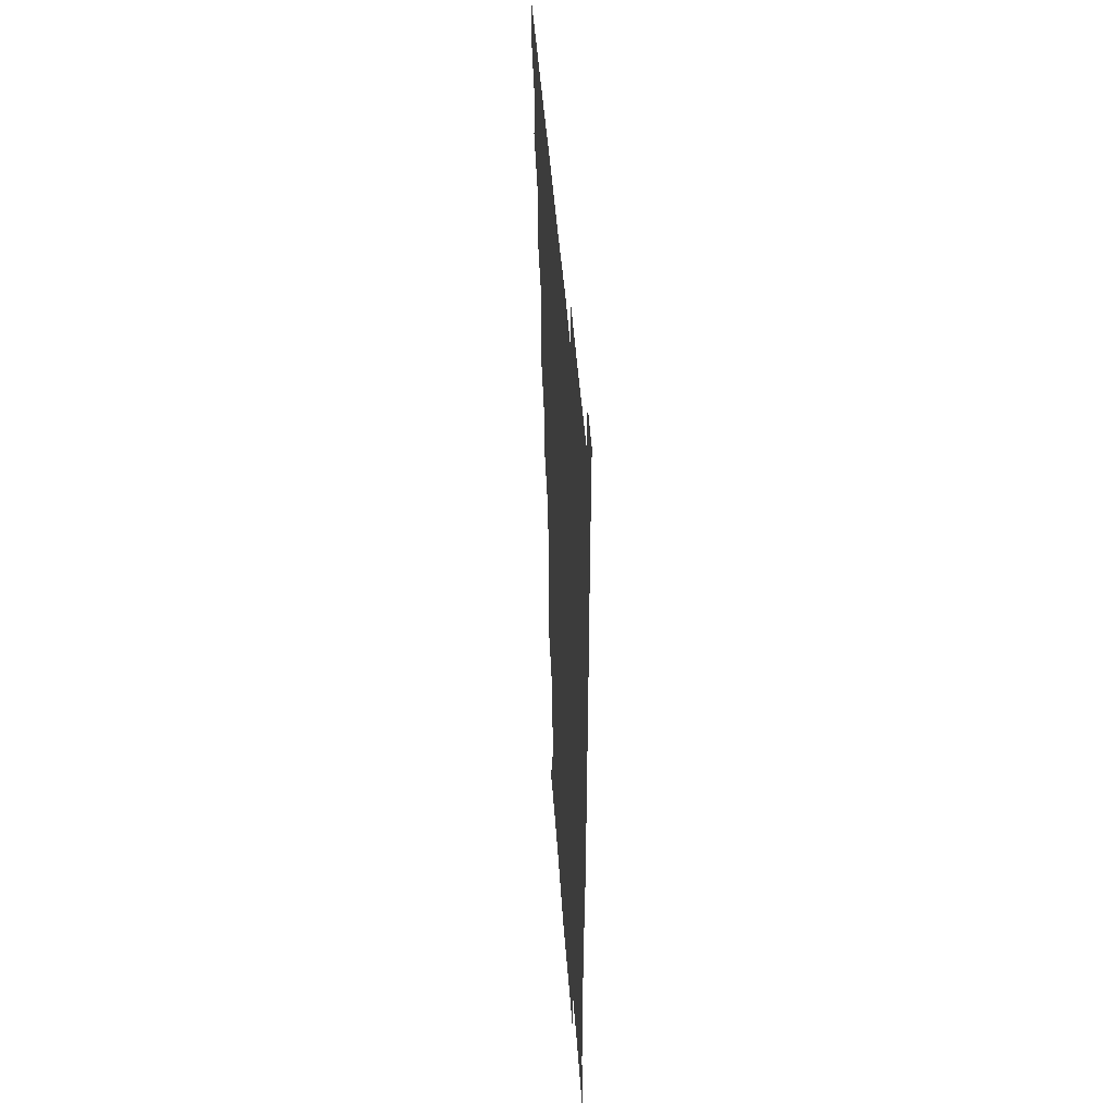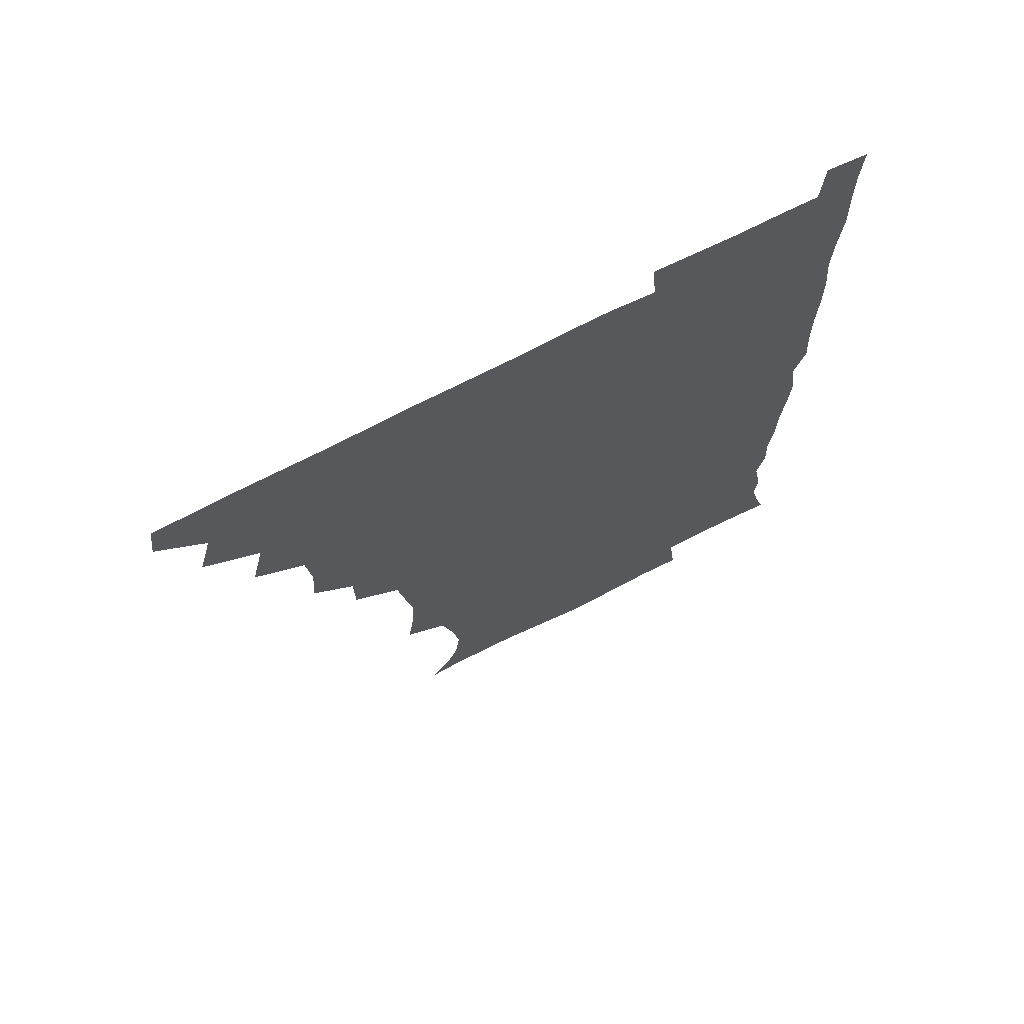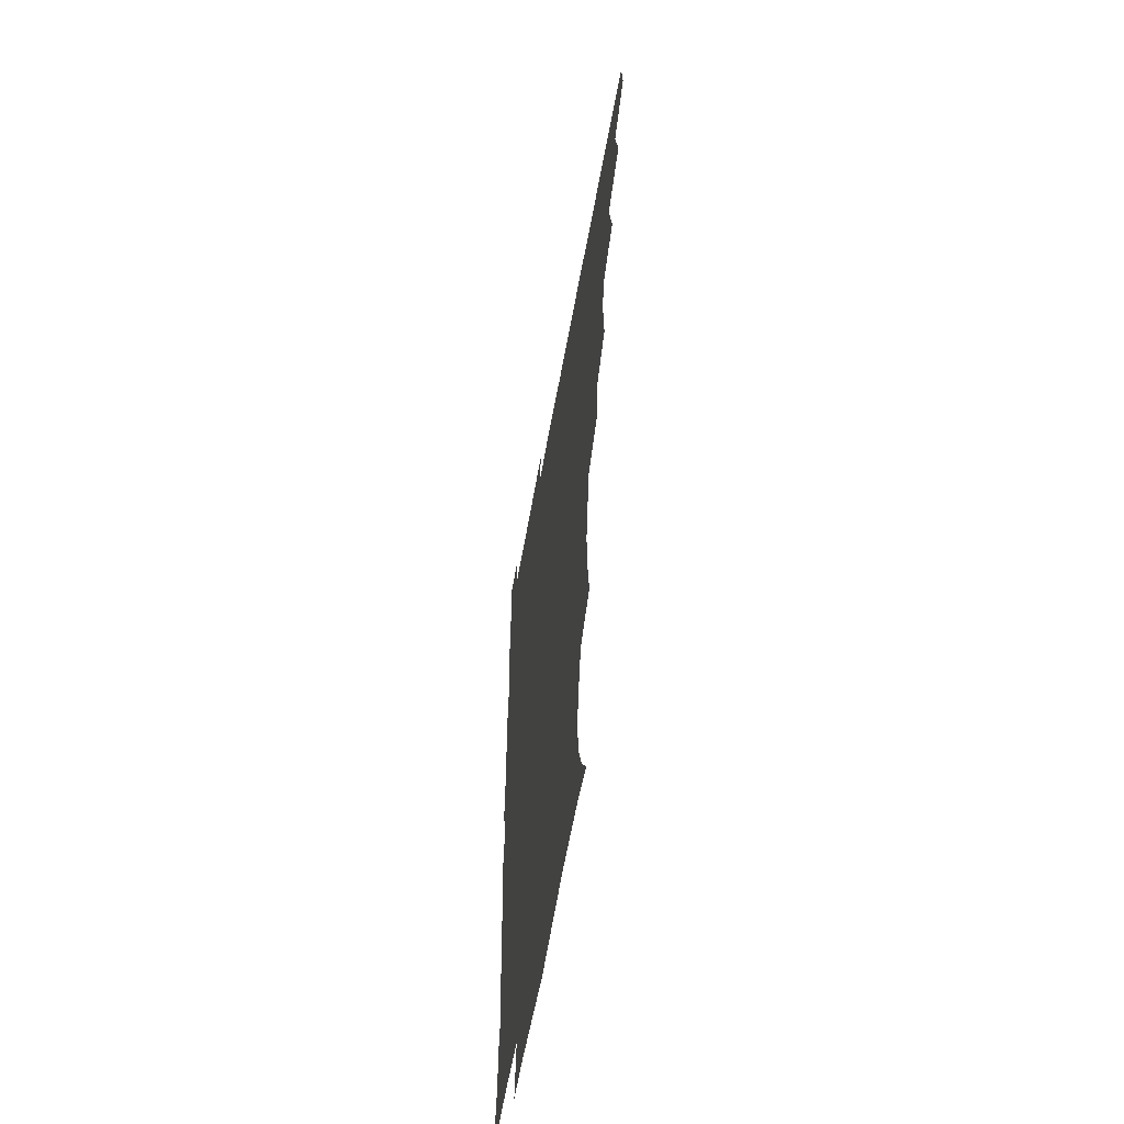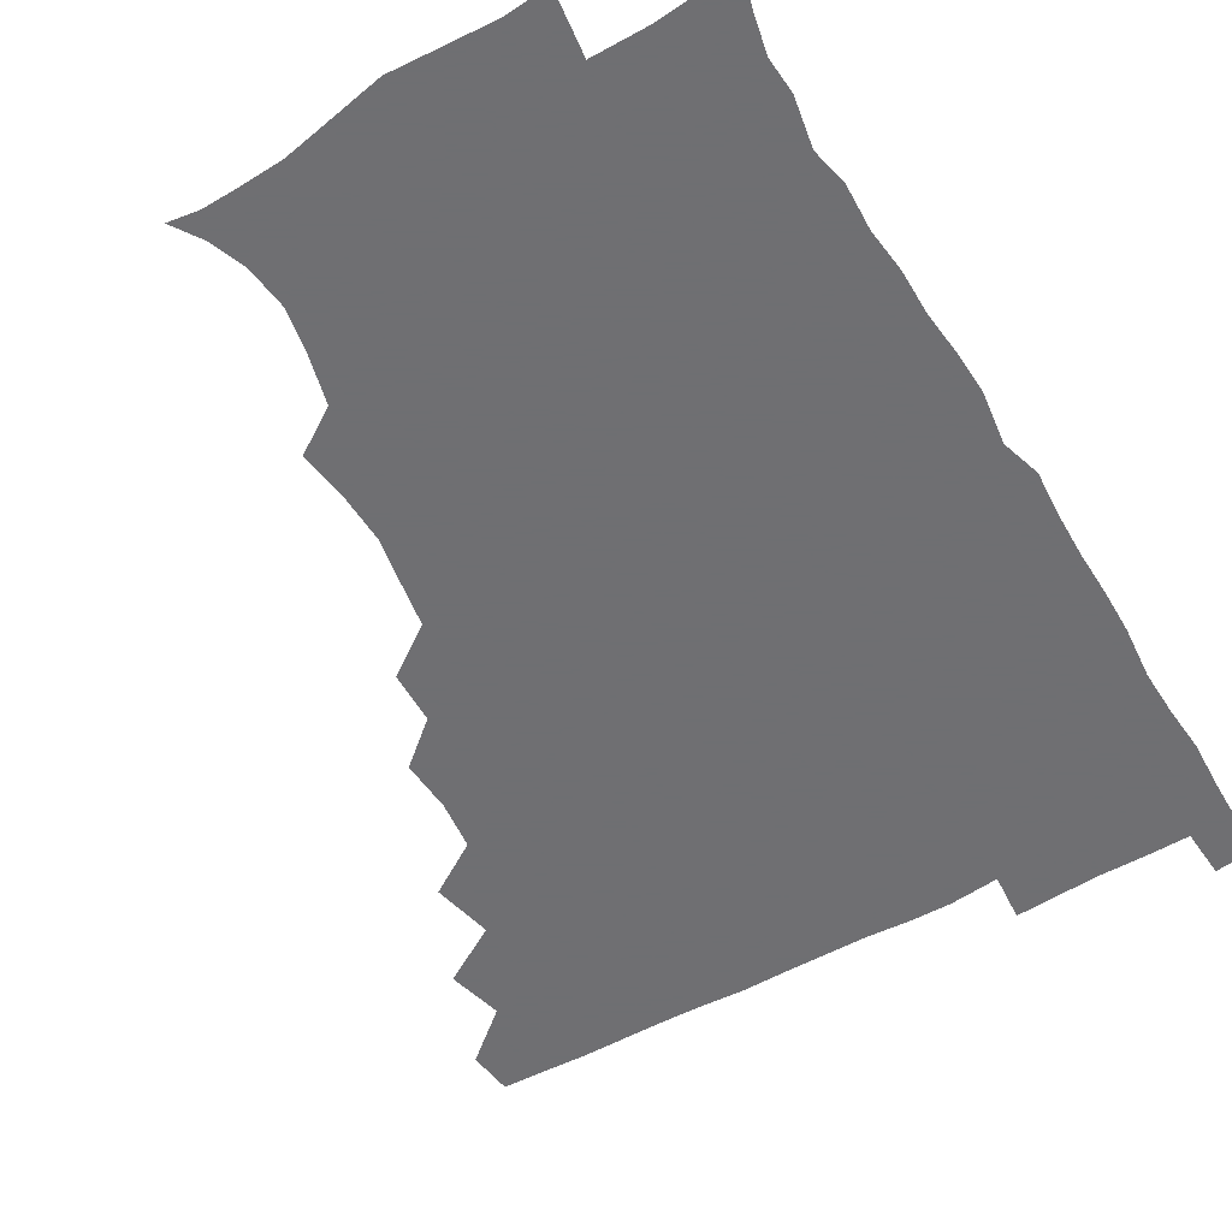
<metadata>
{"format":"obj","ext":"obj","renderer":"f3d","projection":"perspective","resolution":1024,"background":"white","views":[{"elev":46.7,"azim":85.9,"up":"+Y"},{"elev":70.6,"azim":-27.4,"up":"+Y"},{"elev":-58.1,"azim":-100.0,"up":"+Y"},{"elev":-54.7,"azim":30.2,"up":"+Z"}]}
</metadata>
<code>
v 464.8 479.8 0
v 466.6 495.2 0
v 477.2 446 0
v 482.1 464.9 0
v 482.5 480.3 0
v 481.6 495.6 0
v 492.7 412.6 0
v 497.3 433.5 0
v 496.7 449.9 0
v 498.3 466.1 0
v 497.2 480.9 0
v 496.3 496.2 0
v 511.4 366.1 0
v 512.6 383.9 0
v 510.8 400.9 0
v 514 421.5 0
v 512.4 435.6 0
v 512.8 451.4 0
v 512.5 466.1 0
v 512 480.8 0
v 511.3 496.1 0
v 526.6 335.3 0
v 526.3 353.3 0
v 527.8 373.1 0
v 528.2 391 0
v 528.7 407.8 0
v 527.9 421.6 0
v 528 436.9 0
v 527.7 451.5 0
v 527.3 466.1 0
v 526.7 481 0
v 526.3 496 0
v 545.7 257.1 0
v 548 274.7 0
v 548.7 291.7 0
v 546.2 306 0
v 543.5 323.3 0
v 543.3 343.4 0
v 542.9 359.9 0
v 542.1 374.8 0
v 541.5 389.4 0
v 542.3 406.5 0
v 543.1 422.6 0
v 543.1 437.3 0
v 542.5 451.6 0
v 541.9 466.3 0
v 541.5 481.2 0
v 541 496.4 0
v 554.6 177.7 0
v 561.4 188 0
v 566 199.9 0
v 567.8 214.7 0
v 565.2 229.9 0
v 560.9 247.1 0
v 562.1 267.6 0
v 561.7 283 0
v 560.7 297.9 0
v 559.4 313.7 0
v 558.2 329.6 0
v 558.2 346.8 0
v 557.6 361.9 0
v 558.2 378.3 0
v 558 393.2 0
v 558 408.3 0
v 558 423 0
v 557.7 437.1 0
v 558 451.5 0
v 557.2 466 0
v 556.3 481.3 0
v 555.5 497.1 0
v 565.2 179.2 0
v 573.2 191.6 0
v 578.1 207.5 0
v 578 222.2 0
v 576.7 239.5 0
v 574.9 254.2 0
v 575.5 272.3 0
v 575.5 288.3 0
v 574.8 302.9 0
v 573.9 318.1 0
v 573.1 332.7 0
v 572.7 348.2 0
v 572.8 363.6 0
v 572.5 378.5 0
v 572.8 394.1 0
v 572.7 408.7 0
v 572.4 422.7 0
v 572.5 437.2 0
v 572.7 451.4 0
v 572 465.9 0
v 571.3 481.1 0
v 570.4 496.8 0
v 577.3 178.8 0
v 585.9 193.1 0
v 590.6 211.9 0
v 590.6 228.1 0
v 589.6 243.4 0
v 589.3 258.8 0
v 589.3 273.4 0
v 588.6 289.2 0
v 588.5 305 0
v 587.9 318.5 0
v 587.7 334.5 0
v 587.2 348.7 0
v 587.3 364.2 0
v 587.1 378.5 0
v 587.2 393.9 0
v 587.2 408.7 0
v 587.3 423.4 0
v 587.1 437.1 0
v 586.9 451.5 0
v 586.9 465.8 0
v 586.5 480.6 0
v 585.3 496.8 0
v 592.5 178 0
v 601.8 197.2 0
v 604 214.4 0
v 604 229 0
v 603 243.9 0
v 602.7 258.3 0
v 602.9 276.2 0
v 602.8 290.2 0
v 602.3 304.4 0
v 602.4 320.6 0
v 601.9 333.8 0
v 601.6 348.1 0
v 601.6 363.7 0
v 601.7 379.2 0
v 601.7 394 0
v 602 408.9 0
v 601.6 422.4 0
v 601.7 437 0
v 601.9 451.6 0
v 601.7 465.8 0
v 601.6 480.2 0
v 600.3 496.7 0
v 610 174.6 0
v 616.3 197.5 0
v 617.3 214.8 0
v 617.7 231.3 0
v 616.9 244.3 0
v 616.9 261.4 0
v 616.9 275.8 0
v 616.7 290.5 0
v 616.7 305.8 0
v 616.6 320.1 0
v 616.3 334.8 0
v 616.3 349.6 0
v 616.4 365.2 0
v 616.3 379.1 0
v 616.1 392.6 0
v 616.4 409.5 0
v 616.5 422.9 0
v 616.8 437.5 0
v 616.6 451.7 0
v 616.2 466.3 0
v 616.2 480.5 0
v 614.9 497.6 0
v 627.8 171 0
v 630.6 197.3 0
v 630.8 216.2 0
v 631.3 231.7 0
v 631.7 246.4 0
v 631.3 259.7 0
v 631.1 274.7 0
v 630.9 289.5 0
v 630.5 305.3 0
v 630.8 321.2 0
v 630.7 334.8 0
v 630.7 350.1 0
v 630.7 364.7 0
v 630.7 379.7 0
v 630.8 394.1 0
v 630.8 408.9 0
v 631.1 422.5 0
v 631.4 438.3 0
v 631.4 452 0
v 631.5 466.2 0
v 631 481.1 0
v 629.4 497.7 0
v 645.8 172 0
v 645.7 197.9 0
v 645.4 213.6 0
v 644.6 231.2 0
v 645.6 245.9 0
v 645.5 259.8 0
v 645.1 275.3 0
v 645.1 290.2 0
v 644.9 304.4 0
v 644.8 320.8 0
v 645 334.5 0
v 644.8 350.3 0
v 645.2 364.4 0
v 645 379.8 0
v 645.1 394.1 0
v 644.9 409.2 0
v 645.7 422.3 0
v 645.7 437.8 0
v 646 452.2 0
v 646.1 466.5 0
v 646.4 480.9 0
v 646.3 495.8 0
v 644.9 512.6 0
v 663.2 172.9 0
v 660.5 196.6 0
v 659.6 214.5 0
v 660.1 227.1 0
v 658.6 245.8 0
v 659.1 261 0
v 659 276 0
v 658.8 291.4 0
v 659.2 304.2 0
v 658.7 320.6 0
v 659.2 334.4 0
v 659.9 348.2 0
v 659.4 364.2 0
v 659.3 379.5 0
v 659.5 393.7 0
v 659.6 408.4 0
v 660 422.7 0
v 660 438.5 0
v 660.4 452.3 0
v 660.8 466.6 0
v 661.1 481 0
v 661 495.6 0
v 659.7 511.5 0
v 678.4 171.6 0
v 675.6 193.7 0
v 674 212.2 0
v 673.8 228.3 0
v 672.4 244.9 0
v 672.3 260.9 0
v 672.1 276.9 0
v 672.4 291.3 0
v 672.8 305.3 0
v 672.5 320.5 0
v 673.7 333.4 0
v 673.7 348.7 0
v 673.7 363.5 0
v 673.3 379.2 0
v 673.5 393.7 0
v 673 409.5 0
v 674.4 422.7 0
v 674.4 438 0
v 674.9 452.3 0
v 675.3 466.6 0
v 675.7 481.2 0
v 675.9 495.4 0
v 675.2 510.5 0
v 694.8 193.7 0
v 689.1 211.3 0
v 686.8 228.7 0
v 686.8 242.7 0
v 686.7 257.4 0
v 686.8 272.8 0
v 686.5 288.5 0
v 686.4 303.9 0
v 687.3 317.7 0
v 688.3 331.5 0
v 687.7 347.5 0
v 687.7 362.7 0
v 688.2 377.4 0
v 688.2 392.4 0
v 689 406.7 0
v 688.6 422.2 0
v 689.2 436.7 0
v 689 452.5 0
v 689.6 466.9 0
v 690 481.3 0
v 690.4 495.8 0
v 690.3 510.5 0
v 710.6 192.3 0
v 704 208.7 0
v 702.3 222.9 0
v 700.3 239.6 0
v 700.3 253.6 0
v 700.7 268.9 0
v 701.1 283.5 0
v 700.8 299.6 0
v 701.8 313.9 0
v 702.6 328.6 0
v 701.8 344.8 0
v 701.6 360.3 0
v 703 374.6 0
v 703.8 389 0
v 703.6 404.5 0
v 702.3 421.2 0
v 703.5 435.2 0
v 704.2 450.3 0
v 704.2 466.1 0
v 704.6 481 0
v 705 495.7 0
v 705.3 510.1 0
v 706.4 527.2 0
v 723.3 190.5 0
v 719.3 203 0
v 716.3 216.7 0
v 717.2 228.9 0
v 714.1 245.8 0
v 716.9 258.6 0
v 716.2 274.5 0
v 717.9 289 0
v 717.9 304.9 0
v 719.4 319.5 0
v 720.1 334.6 0
v 717.7 352.6 0
v 721.9 366.3 0
v 720.8 382.2 0
v 720.6 397.8 0
v 721 413.4 0
v 720.9 429.1 0
v 719.3 447 0
v 719.9 463.3 0
v 721.1 478.8 0
v 720.4 495.2 0
v 720.3 510.5 0
v 721.1 525.4 0
f 4 5 1
f 1 5 2
f 5 6 2
f 8 9 3
f 3 9 4
f 9 10 4
f 4 10 5
f 10 11 5
f 5 11 6
f 11 12 6
f 15 16 7
f 7 16 8
f 16 17 8
f 8 17 9
f 17 18 9
f 9 18 10
f 18 19 10
f 10 19 11
f 19 20 11
f 11 20 12
f 20 21 12
f 23 24 13
f 13 24 14
f 24 25 14
f 14 25 15
f 25 26 15
f 15 26 16
f 26 27 16
f 16 27 17
f 27 28 17
f 17 28 18
f 28 29 18
f 18 29 19
f 29 30 19
f 19 30 20
f 30 31 20
f 20 31 21
f 31 32 21
f 37 38 22
f 22 38 23
f 38 39 23
f 23 39 24
f 39 40 24
f 24 40 25
f 40 41 25
f 25 41 26
f 41 42 26
f 26 42 27
f 42 43 27
f 27 43 28
f 43 44 28
f 28 44 29
f 44 45 29
f 29 45 30
f 45 46 30
f 30 46 31
f 46 47 31
f 31 47 32
f 47 48 32
f 54 55 33
f 33 55 34
f 55 56 34
f 34 56 35
f 56 57 35
f 35 57 36
f 57 58 36
f 36 58 37
f 58 59 37
f 37 59 38
f 59 60 38
f 38 60 39
f 60 61 39
f 39 61 40
f 61 62 40
f 40 62 41
f 62 63 41
f 41 63 42
f 63 64 42
f 42 64 43
f 64 65 43
f 43 65 44
f 65 66 44
f 44 66 45
f 66 67 45
f 45 67 46
f 67 68 46
f 46 68 47
f 68 69 47
f 47 69 48
f 69 70 48
f 49 71 50
f 71 72 50
f 50 72 51
f 72 73 51
f 51 73 52
f 73 74 52
f 52 74 53
f 74 75 53
f 53 75 54
f 75 76 54
f 54 76 55
f 76 77 55
f 55 77 56
f 77 78 56
f 56 78 57
f 78 79 57
f 57 79 58
f 79 80 58
f 58 80 59
f 80 81 59
f 59 81 60
f 81 82 60
f 60 82 61
f 82 83 61
f 61 83 62
f 83 84 62
f 62 84 63
f 84 85 63
f 63 85 64
f 85 86 64
f 64 86 65
f 86 87 65
f 65 87 66
f 87 88 66
f 66 88 67
f 88 89 67
f 67 89 68
f 89 90 68
f 68 90 69
f 90 91 69
f 69 91 70
f 91 92 70
f 71 93 72
f 93 94 72
f 72 94 73
f 94 95 73
f 73 95 74
f 95 96 74
f 74 96 75
f 96 97 75
f 75 97 76
f 97 98 76
f 76 98 77
f 98 99 77
f 77 99 78
f 99 100 78
f 78 100 79
f 100 101 79
f 79 101 80
f 101 102 80
f 80 102 81
f 102 103 81
f 81 103 82
f 103 104 82
f 82 104 83
f 104 105 83
f 83 105 84
f 105 106 84
f 84 106 85
f 106 107 85
f 85 107 86
f 107 108 86
f 86 108 87
f 108 109 87
f 87 109 88
f 109 110 88
f 88 110 89
f 110 111 89
f 89 111 90
f 111 112 90
f 90 112 91
f 112 113 91
f 91 113 92
f 113 114 92
f 93 115 94
f 115 116 94
f 94 116 95
f 116 117 95
f 95 117 96
f 117 118 96
f 96 118 97
f 118 119 97
f 97 119 98
f 119 120 98
f 98 120 99
f 120 121 99
f 99 121 100
f 121 122 100
f 100 122 101
f 122 123 101
f 101 123 102
f 123 124 102
f 102 124 103
f 124 125 103
f 103 125 104
f 125 126 104
f 104 126 105
f 126 127 105
f 105 127 106
f 127 128 106
f 106 128 107
f 128 129 107
f 107 129 108
f 129 130 108
f 108 130 109
f 130 131 109
f 109 131 110
f 131 132 110
f 110 132 111
f 132 133 111
f 111 133 112
f 133 134 112
f 112 134 113
f 134 135 113
f 113 135 114
f 135 136 114
f 115 137 116
f 137 138 116
f 116 138 117
f 138 139 117
f 117 139 118
f 139 140 118
f 118 140 119
f 140 141 119
f 119 141 120
f 141 142 120
f 120 142 121
f 142 143 121
f 121 143 122
f 143 144 122
f 122 144 123
f 144 145 123
f 123 145 124
f 145 146 124
f 124 146 125
f 146 147 125
f 125 147 126
f 147 148 126
f 126 148 127
f 148 149 127
f 127 149 128
f 149 150 128
f 128 150 129
f 150 151 129
f 129 151 130
f 151 152 130
f 130 152 131
f 152 153 131
f 131 153 132
f 153 154 132
f 132 154 133
f 154 155 133
f 133 155 134
f 155 156 134
f 134 156 135
f 156 157 135
f 135 157 136
f 157 158 136
f 137 159 138
f 159 160 138
f 138 160 139
f 160 161 139
f 139 161 140
f 161 162 140
f 140 162 141
f 162 163 141
f 141 163 142
f 163 164 142
f 142 164 143
f 164 165 143
f 143 165 144
f 165 166 144
f 144 166 145
f 166 167 145
f 145 167 146
f 167 168 146
f 146 168 147
f 168 169 147
f 147 169 148
f 169 170 148
f 148 170 149
f 170 171 149
f 149 171 150
f 171 172 150
f 150 172 151
f 172 173 151
f 151 173 152
f 173 174 152
f 152 174 153
f 174 175 153
f 153 175 154
f 175 176 154
f 154 176 155
f 176 177 155
f 155 177 156
f 177 178 156
f 156 178 157
f 178 179 157
f 157 179 158
f 179 180 158
f 159 181 160
f 181 182 160
f 160 182 161
f 182 183 161
f 161 183 162
f 183 184 162
f 162 184 163
f 184 185 163
f 163 185 164
f 185 186 164
f 164 186 165
f 186 187 165
f 165 187 166
f 187 188 166
f 166 188 167
f 188 189 167
f 167 189 168
f 189 190 168
f 168 190 169
f 190 191 169
f 169 191 170
f 191 192 170
f 170 192 171
f 192 193 171
f 171 193 172
f 193 194 172
f 172 194 173
f 194 195 173
f 173 195 174
f 195 196 174
f 174 196 175
f 196 197 175
f 175 197 176
f 197 198 176
f 176 198 177
f 198 199 177
f 177 199 178
f 199 200 178
f 178 200 179
f 200 201 179
f 179 201 180
f 201 202 180
f 181 204 182
f 204 205 182
f 182 205 183
f 205 206 183
f 183 206 184
f 206 207 184
f 184 207 185
f 207 208 185
f 185 208 186
f 208 209 186
f 186 209 187
f 209 210 187
f 187 210 188
f 210 211 188
f 188 211 189
f 211 212 189
f 189 212 190
f 212 213 190
f 190 213 191
f 213 214 191
f 191 214 192
f 214 215 192
f 192 215 193
f 215 216 193
f 193 216 194
f 216 217 194
f 194 217 195
f 217 218 195
f 195 218 196
f 218 219 196
f 196 219 197
f 219 220 197
f 197 220 198
f 220 221 198
f 198 221 199
f 221 222 199
f 199 222 200
f 222 223 200
f 200 223 201
f 223 224 201
f 201 224 202
f 224 225 202
f 202 225 203
f 225 226 203
f 204 227 205
f 227 228 205
f 205 228 206
f 228 229 206
f 206 229 207
f 229 230 207
f 207 230 208
f 230 231 208
f 208 231 209
f 231 232 209
f 209 232 210
f 232 233 210
f 210 233 211
f 233 234 211
f 211 234 212
f 234 235 212
f 212 235 213
f 235 236 213
f 213 236 214
f 236 237 214
f 214 237 215
f 237 238 215
f 215 238 216
f 238 239 216
f 216 239 217
f 239 240 217
f 217 240 218
f 240 241 218
f 218 241 219
f 241 242 219
f 219 242 220
f 242 243 220
f 220 243 221
f 243 244 221
f 221 244 222
f 244 245 222
f 222 245 223
f 245 246 223
f 223 246 224
f 246 247 224
f 224 247 225
f 247 248 225
f 225 248 226
f 248 249 226
f 228 250 229
f 250 251 229
f 229 251 230
f 251 252 230
f 230 252 231
f 252 253 231
f 231 253 232
f 253 254 232
f 232 254 233
f 254 255 233
f 233 255 234
f 255 256 234
f 234 256 235
f 256 257 235
f 235 257 236
f 257 258 236
f 236 258 237
f 258 259 237
f 237 259 238
f 259 260 238
f 238 260 239
f 260 261 239
f 239 261 240
f 261 262 240
f 240 262 241
f 262 263 241
f 241 263 242
f 263 264 242
f 242 264 243
f 264 265 243
f 243 265 244
f 265 266 244
f 244 266 245
f 266 267 245
f 245 267 246
f 267 268 246
f 246 268 247
f 268 269 247
f 247 269 248
f 269 270 248
f 248 270 249
f 270 271 249
f 250 272 251
f 272 273 251
f 251 273 252
f 273 274 252
f 252 274 253
f 274 275 253
f 253 275 254
f 275 276 254
f 254 276 255
f 276 277 255
f 255 277 256
f 277 278 256
f 256 278 257
f 278 279 257
f 257 279 258
f 279 280 258
f 258 280 259
f 280 281 259
f 259 281 260
f 281 282 260
f 260 282 261
f 282 283 261
f 261 283 262
f 283 284 262
f 262 284 263
f 284 285 263
f 263 285 264
f 285 286 264
f 264 286 265
f 286 287 265
f 265 287 266
f 287 288 266
f 266 288 267
f 288 289 267
f 267 289 268
f 289 290 268
f 268 290 269
f 290 291 269
f 269 291 270
f 291 292 270
f 270 292 271
f 292 293 271
f 272 295 273
f 295 296 273
f 273 296 274
f 296 297 274
f 274 297 275
f 297 298 275
f 275 298 276
f 298 299 276
f 276 299 277
f 299 300 277
f 277 300 278
f 300 301 278
f 278 301 279
f 301 302 279
f 279 302 280
f 302 303 280
f 280 303 281
f 303 304 281
f 281 304 282
f 304 305 282
f 282 305 283
f 305 306 283
f 283 306 284
f 306 307 284
f 284 307 285
f 307 308 285
f 285 308 286
f 308 309 286
f 286 309 287
f 309 310 287
f 287 310 288
f 310 311 288
f 288 311 289
f 311 312 289
f 289 312 290
f 312 313 290
f 290 313 291
f 313 314 291
f 291 314 292
f 314 315 292
f 292 315 293
f 315 316 293
f 293 316 294
f 316 317 294

</code>
